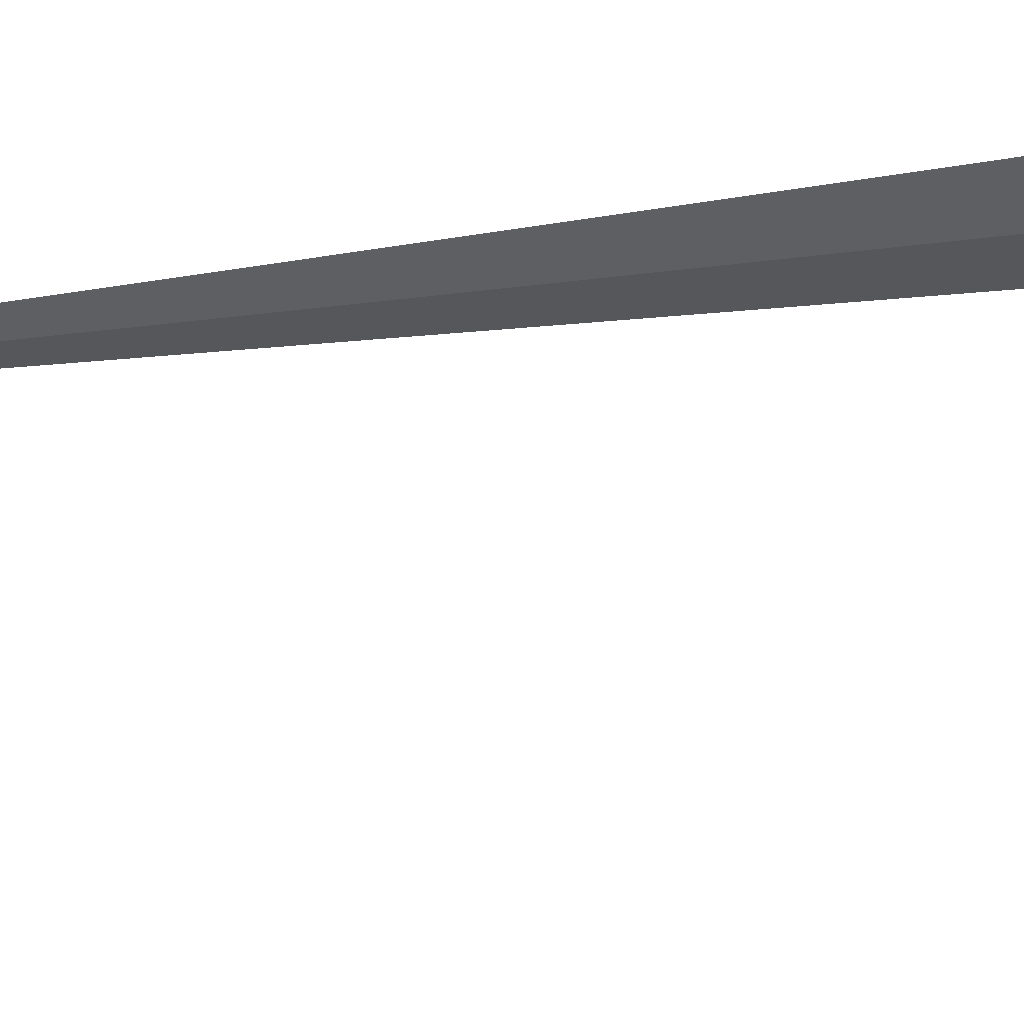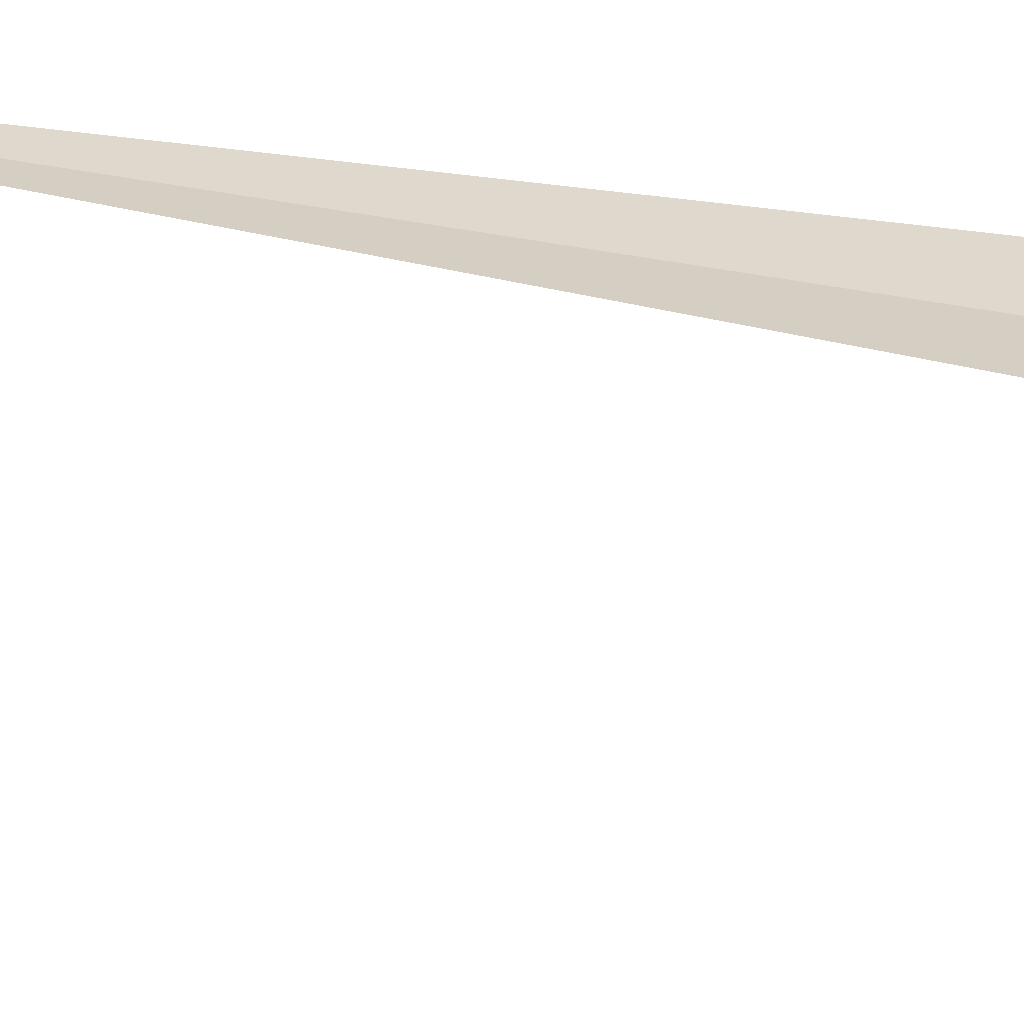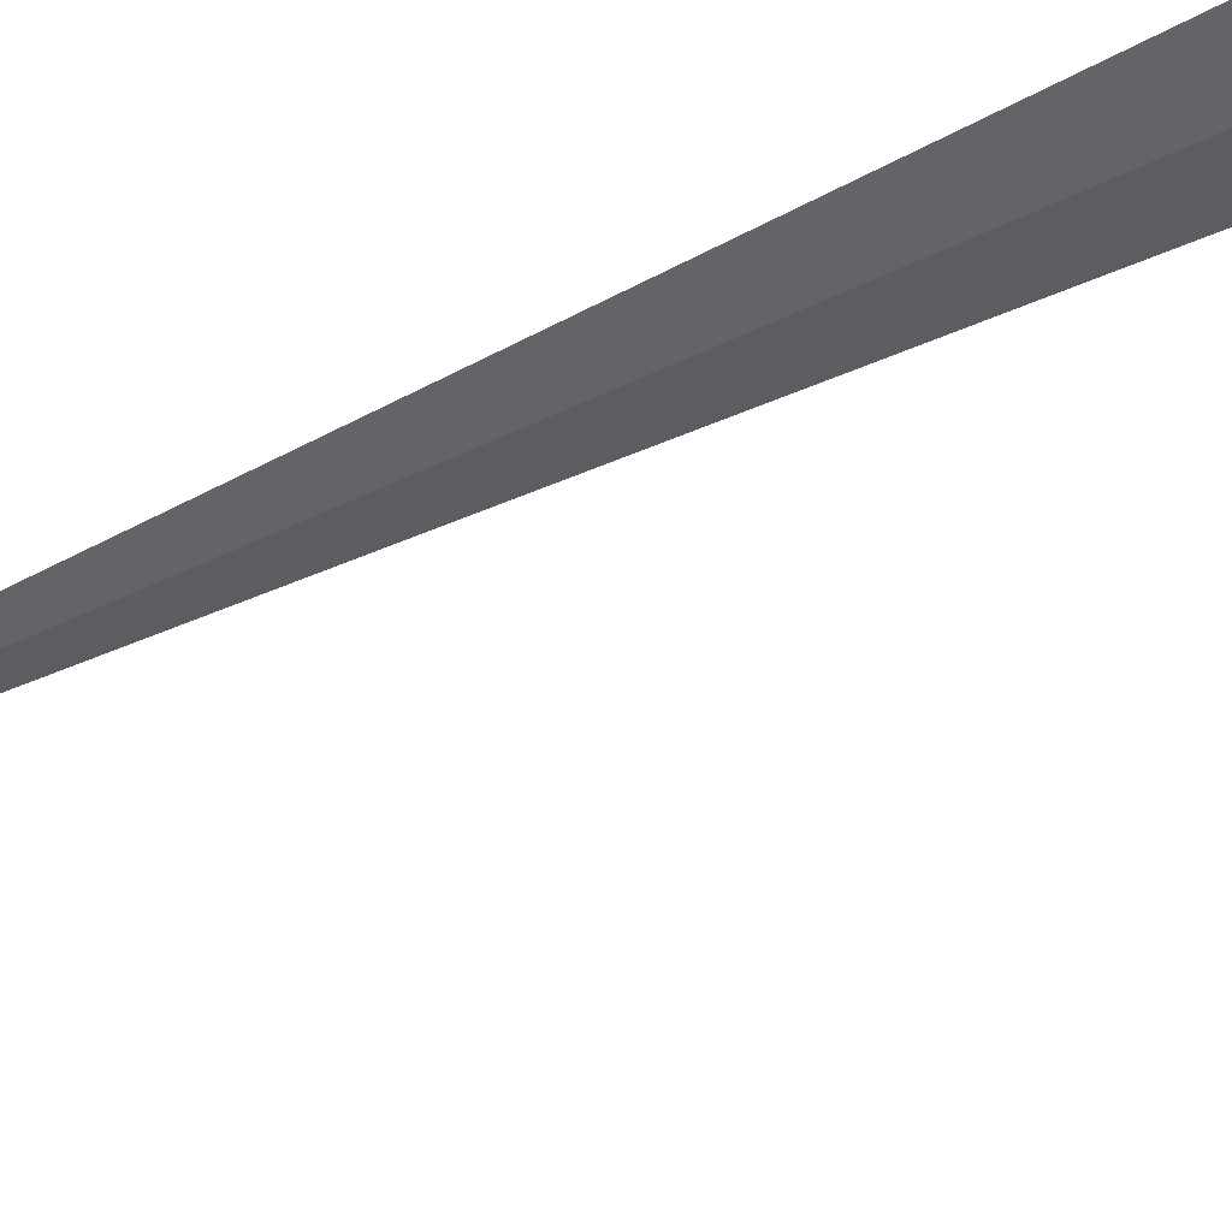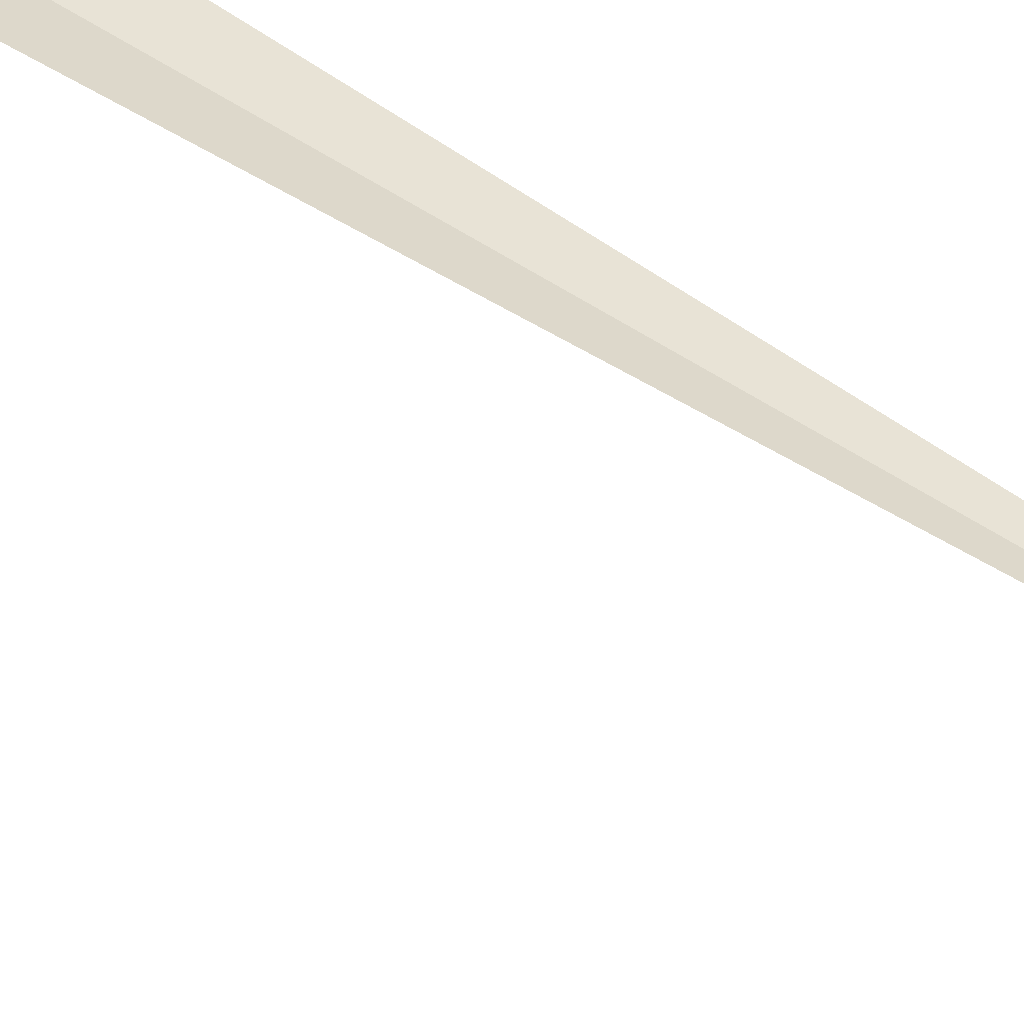
<metadata>
{"format":"obj","ext":"obj","renderer":"f3d","projection":"perspective","resolution":1024,"background":"white","views":[{"elev":-48.9,"azim":-82.3,"up":"+Y"},{"elev":18.7,"azim":-61.2,"up":"+Y"},{"elev":-59.3,"azim":-64.2,"up":"+Y"},{"elev":47.6,"azim":128.4,"up":"+Y"}]}
</metadata>
<code>
v -18.45 11.66 8
v -18.05 11.82 8
v -17.75 9.783 10
v -18.36 9.636 10
v -18.88 11.59 8
v -18.45 11.66 0
f 1 4 3
f 1 5 4
f 1 3 2
f 1 2 6
f 1 6 5

</code>
